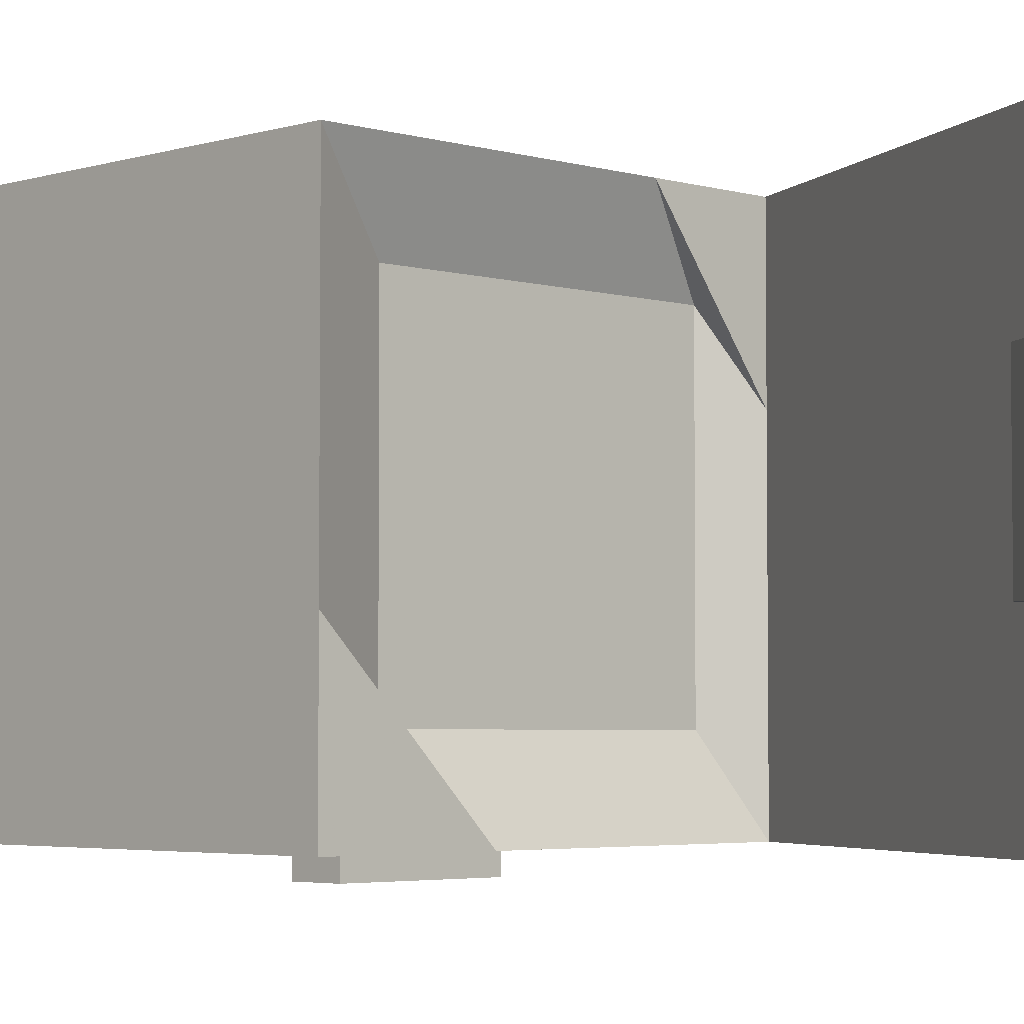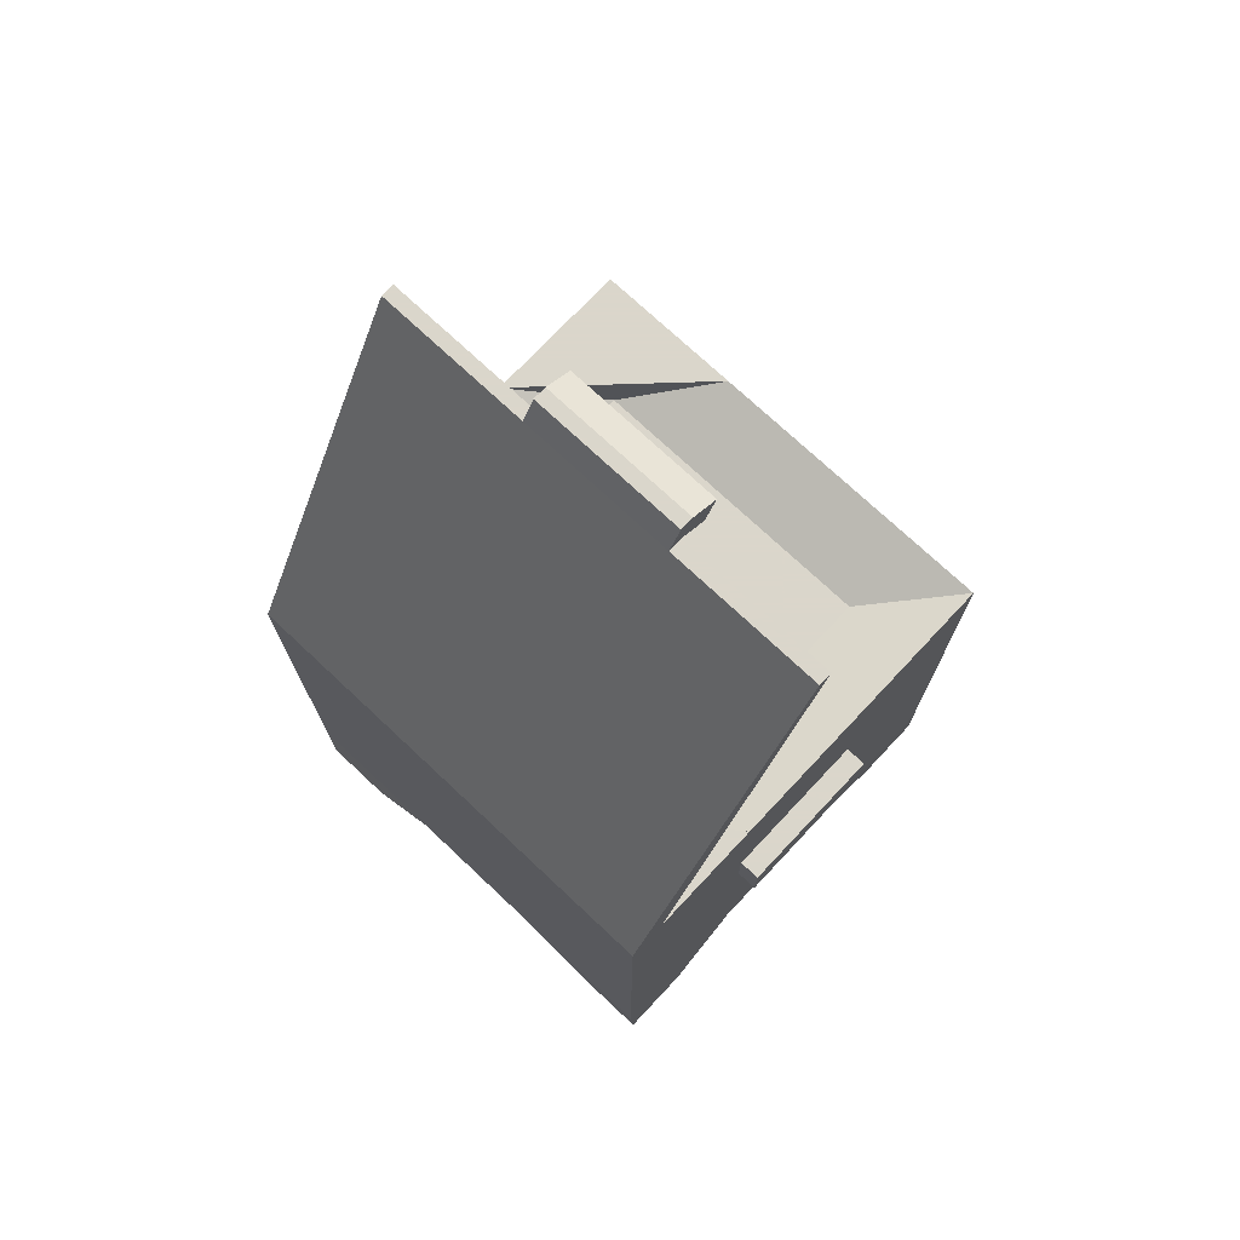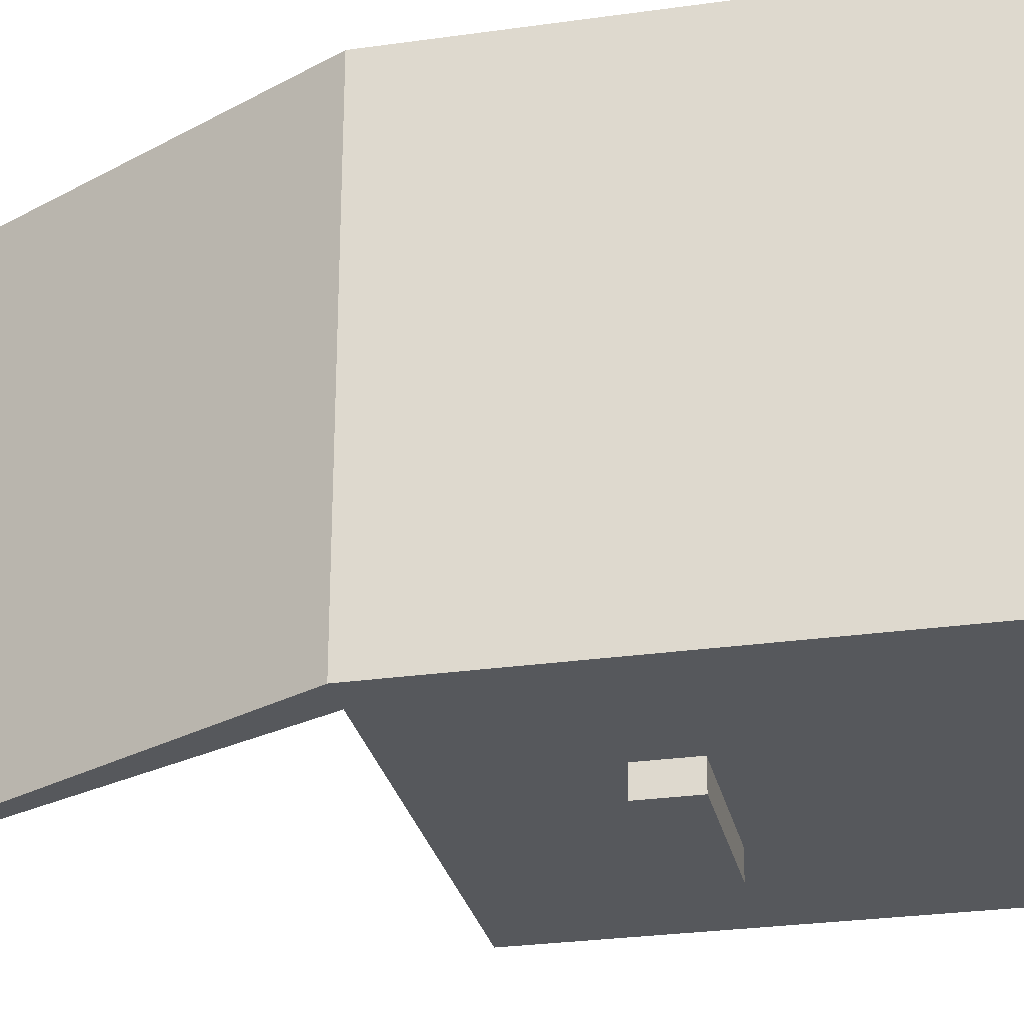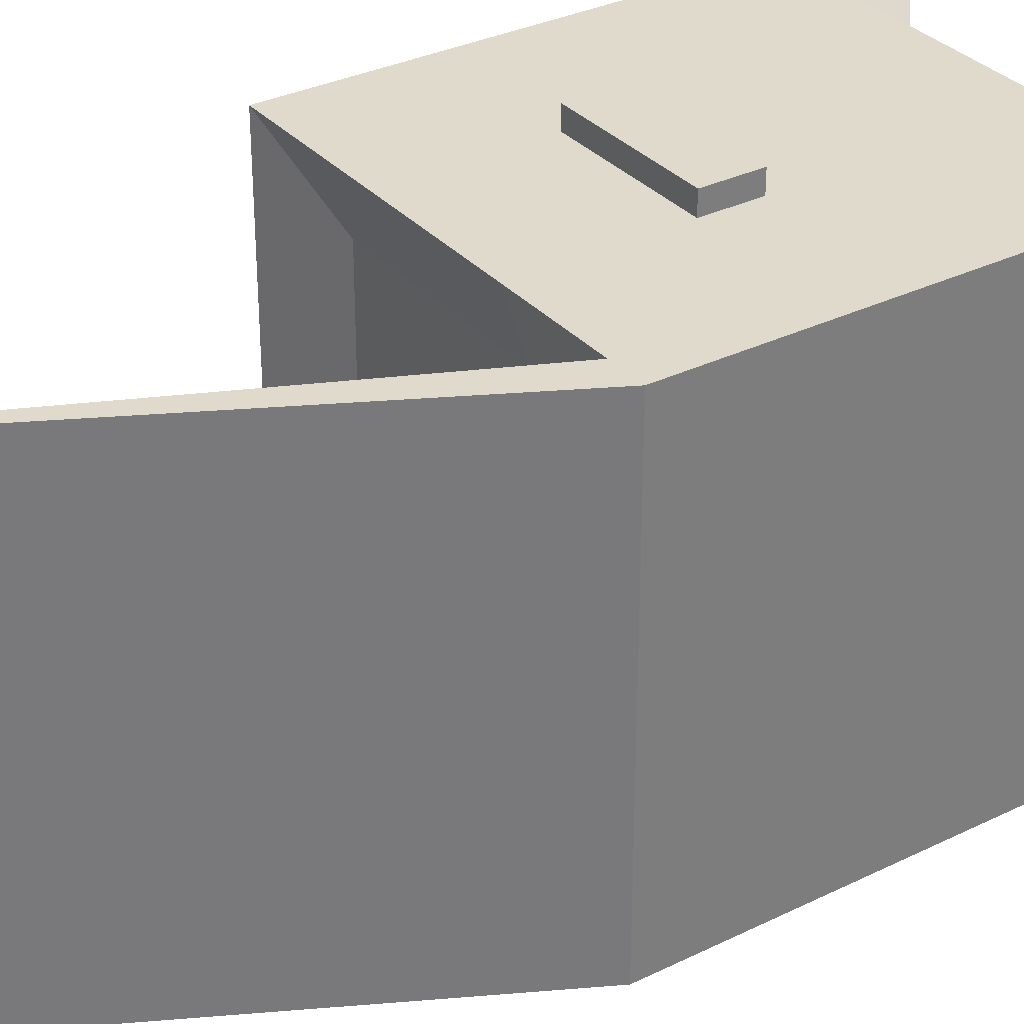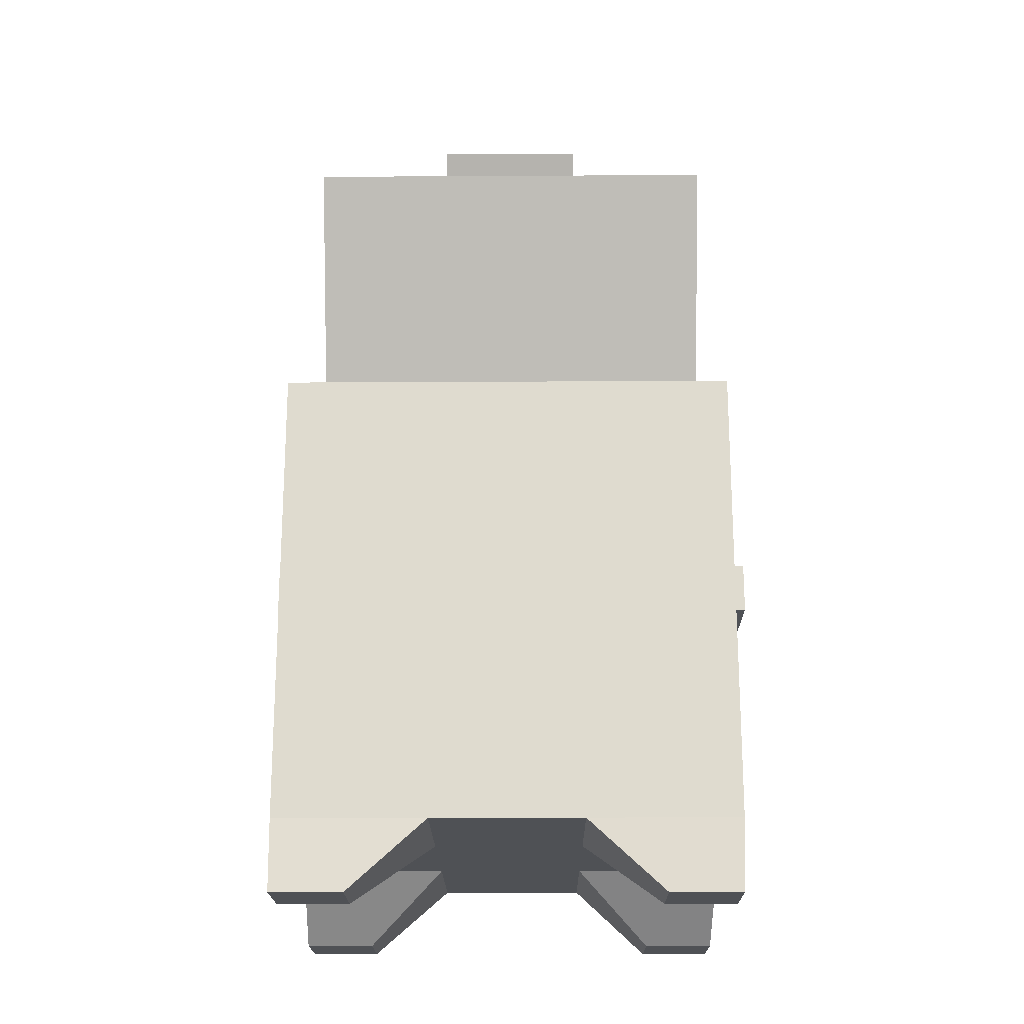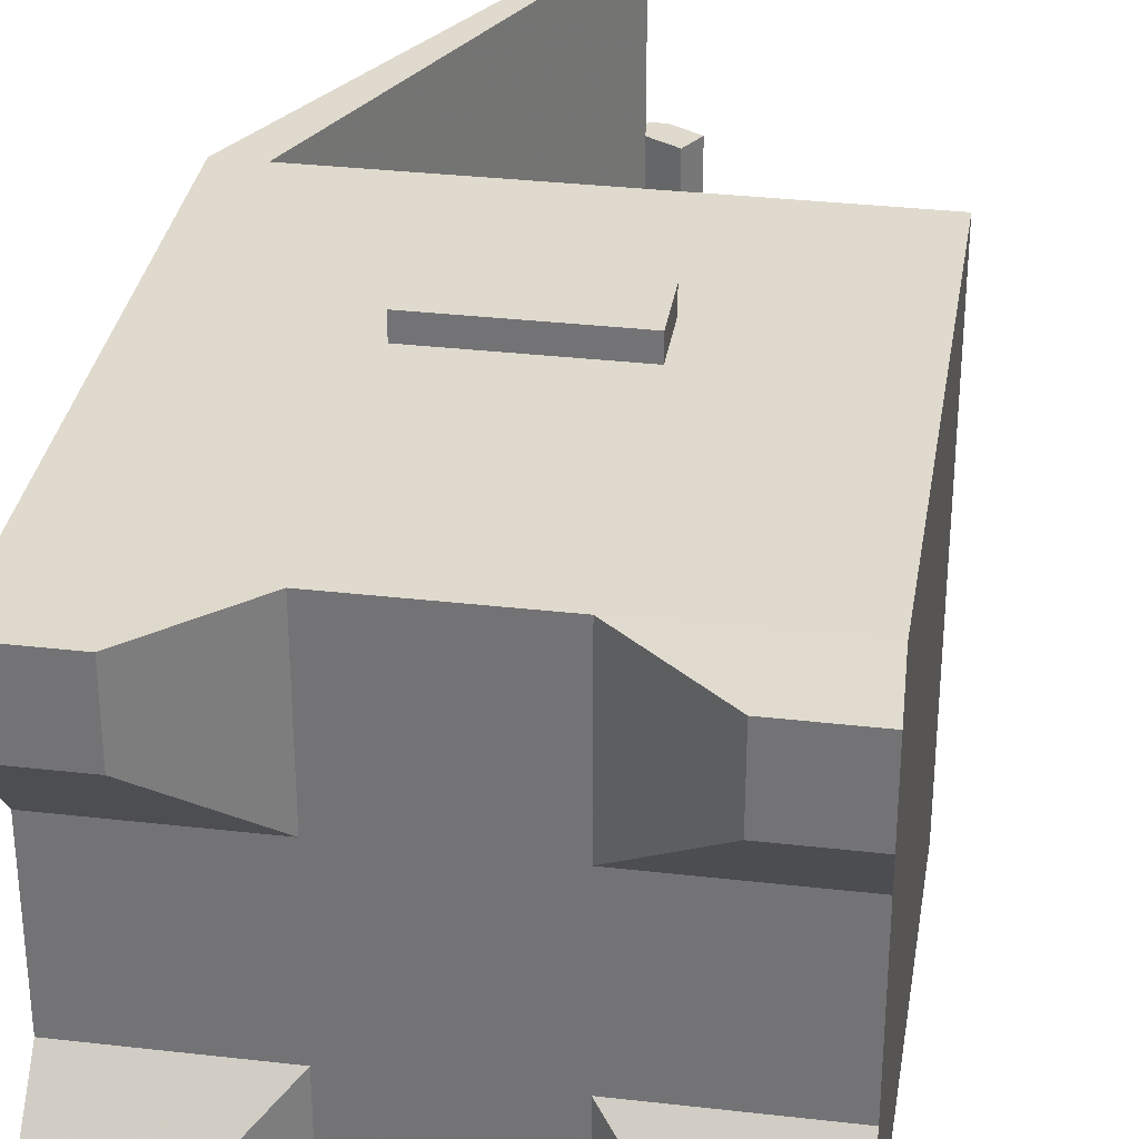
<metadata>
{"format":"obj","ext":"obj","renderer":"f3d","projection":"perspective","resolution":1024,"background":"white","views":[{"elev":-3.9,"azim":135.6,"up":"+Z"},{"elev":73.7,"azim":-46.8,"up":"+Y"},{"elev":-27.8,"azim":-77.8,"up":"+Z"},{"elev":32.5,"azim":-124.2,"up":"+Z"},{"elev":-19.9,"azim":90.6,"up":"+Y"},{"elev":32.6,"azim":9.1,"up":"+Z"}]}
</metadata>
<code>
o Cube_Cube.002
v -4.136 2.607 -0.8433
v -4.136 2.607 -1.51
v -4.136 1.941 -1.51
v -4.136 1.941 -0.8433
v -2.803 3.057 -1.51
v -2.136 2.607 -1.51
v -2.136 1.941 -1.51
v -2.803 1.941 -1.51
v -2.136 2.478 -0.005158
v -2.136 2.607 0.49
v -2.136 1.941 0.49
v -2.136 1.941 -0.1767
v -3.971 2.713 0.49
v -4.136 2.607 0.49
v -4.136 1.941 0.49
v -3.971 1.941 0.49
v -2.121 1.628 0.4851
v -2.121 1.628 0.1696
v -3.971 3.941 0.49
v -3.971 3.941 -0.1767
v -3.206 5.612 -0.1767
v -3.206 5.612 0.49
v -4.136 2.607 -0.1767
v -4.136 1.941 -0.1767
v -4.136 3.941 0.49
v -4.136 3.941 -0.1767
v -4.136 3.274 -0.1767
v -4.136 3.274 0.49
v -4.136 3.941 -0.8433
v -4.136 3.274 -0.8433
v -4.136 3.941 -1.51
v -4.136 3.274 -1.51
v -3.971 2.719 -1.51
v -3.47 3.057 -1.51
v -3.47 1.941 -1.51
v -3.971 1.941 -1.51
v -3.971 3.941 -1.51
v -3.47 3.941 -1.51
v -3.47 3.274 -1.51
v -3.971 3.274 -1.51
v -2.803 3.941 -1.51
v -2.803 3.274 -1.51
v -2.803 3.274 -1.623
v -3.47 3.274 -1.623
v -2.136 3.941 -1.51
v -2.136 3.274 -1.51
v -2.136 2.478 -1.037
v -2.136 1.941 -0.8433
v -2.136 3.941 -0.8433
v -2.136 3.429 -1.037
v -2.136 3.941 -0.1767
v -2.136 3.429 -0.005156
v -2.136 3.941 0.49
v -2.136 3.274 0.49
v -2.803 3.033 0.49
v -2.803 1.941 0.49
v -3.47 3.033 0.49
v -3.47 1.941 0.49
v -2.803 3.941 0.49
v -2.803 3.274 0.49
v -3.47 3.941 0.49
v -3.47 3.274 0.49
v -3.47 3.274 0.5817
v -2.803 3.274 0.5817
v -3.971 3.274 0.49
v -2.437 1.628 0.4851
v -2.803 1.941 -0.1767
v -2.803 1.941 -0.8433
v -3.971 1.941 -0.1767
v -3.47 1.941 -0.1767
v -3.806 1.628 0.1796
v -4.043 1.628 0.1796
v -3.971 1.941 -0.8433
v -3.47 1.941 -0.8433
v -2.437 1.628 0.1696
v -3.263 5.612 0.49
v -3.263 5.612 -0.1767
v -3.971 3.941 -0.8433
v -3.206 5.612 -0.8433
v -2.479 3.8 0.1469
v -3.793 3.8 0.1469
v -2.479 3.8 -1.167
v -3.793 3.8 -1.167
v -2.803 3.057 -1.623
v -3.47 3.057 -1.623
v -3.47 3.033 0.5817
v -2.803 3.033 0.5817
v -2.447 1.628 -1.184
v -2.447 1.628 -1.499
v -2.131 1.628 -1.499
v -2.131 1.628 -1.184
v -4.043 1.628 0.4952
v -3.806 1.628 0.4952
v -4.063 1.628 -1.18
v -4.063 1.628 -1.495
v -3.826 1.628 -1.495
v -3.826 1.628 -1.18
v -4.142 1.628 -1.18
v -4.121 1.628 0.1796
v -4.121 1.628 0.4952
v -4.142 1.628 -1.495
v -3.206 5.612 -1.51
v -3.263 5.612 -1.51
v -3.263 5.612 -0.8433
v -3.149 5.711 -0.1767
v -3.207 5.711 -0.1767
v -3.149 5.711 -0.8433
v -3.207 5.711 -0.8433
v -3.03 5.643 -0.8433
v -3.086 5.544 -0.8433
v -3.086 5.544 -0.1767
v -3.03 5.643 -0.1767
f 1 2 3 4
f 5 6 7 8
f 9 10 11 12
f 13 14 15 16
f 12 11 17 18
f 19 20 21 22
f 14 23 24 15
f 23 1 4 24
f 25 26 27 28
f 28 27 23 14
f 26 29 30 27
f 1 23 27 30
f 29 31 32 30
f 2 1 30 32
f 33 34 35 36
f 34 5 8 35
f 37 38 39 40
f 40 39 34 33
f 38 41 42 39
f 39 42 43 44
f 41 45 46 42
f 42 46 6 5
f 6 47 48 7
f 47 9 12 48
f 45 49 50 46
f 46 50 47 6
f 49 51 52 50
f 51 53 54 52
f 52 54 10 9
f 10 55 56 11
f 55 57 58 56
f 53 59 60 54
f 54 60 55 10
f 59 61 62 60
f 60 62 63 64
f 19 25 28 65
f 65 28 14 13
f 11 56 66 17
f 67 68 48 12
f 69 70 71 72
f 58 70 67 56
f 69 73 74 70
f 70 74 68 67
f 56 67 75 66
f 74 35 8 68
f 26 25 76 77
f 20 78 79 21
f 53 51 80 59
f 59 80 81 61
f 51 49 82 80
f 80 82 83 81
f 49 45 41 82
f 82 41 38 83
f 44 43 84 85
f 42 5 84 43
f 5 34 85 84
f 34 39 44 85
f 64 63 86 87
f 62 57 86 63
f 57 55 87 86
f 55 60 64 87
f 88 89 90 91
f 66 75 18 17
f 92 72 71 93
f 94 95 96 97
f 8 7 90 89
f 36 35 96 95
f 48 68 88 91
f 35 74 97 96
f 73 4 98 94
f 15 24 99 100
f 68 8 89 88
f 7 48 91 90
f 16 15 100 92
f 70 58 93 71
f 4 3 101 98
f 67 12 18 75
f 57 13 16 58
f 83 38 37 78
f 2 33 36 3
f 31 37 40 32
f 32 40 33 2
f 61 19 65 62
f 62 65 13 57
f 24 69 72 99
f 24 4 73 69
f 61 81 20 19
f 81 83 78 20
f 100 99 72 92
f 98 101 95 94
f 3 36 95 101
f 74 73 94 97
f 58 16 92 93
f 79 102 103 104
f 22 21 77 76
f 77 21 105 106
f 31 29 104 103
f 25 19 22 76
f 78 37 102 79
f 37 31 103 102
f 29 26 77 104
f 105 107 108 106
f 79 107 109 110
f 79 104 108 107
f 104 77 106 108
f 111 110 109 112
f 107 105 112 109
f 21 79 110 111
f 105 21 111 112
f 50 52 9 47

</code>
